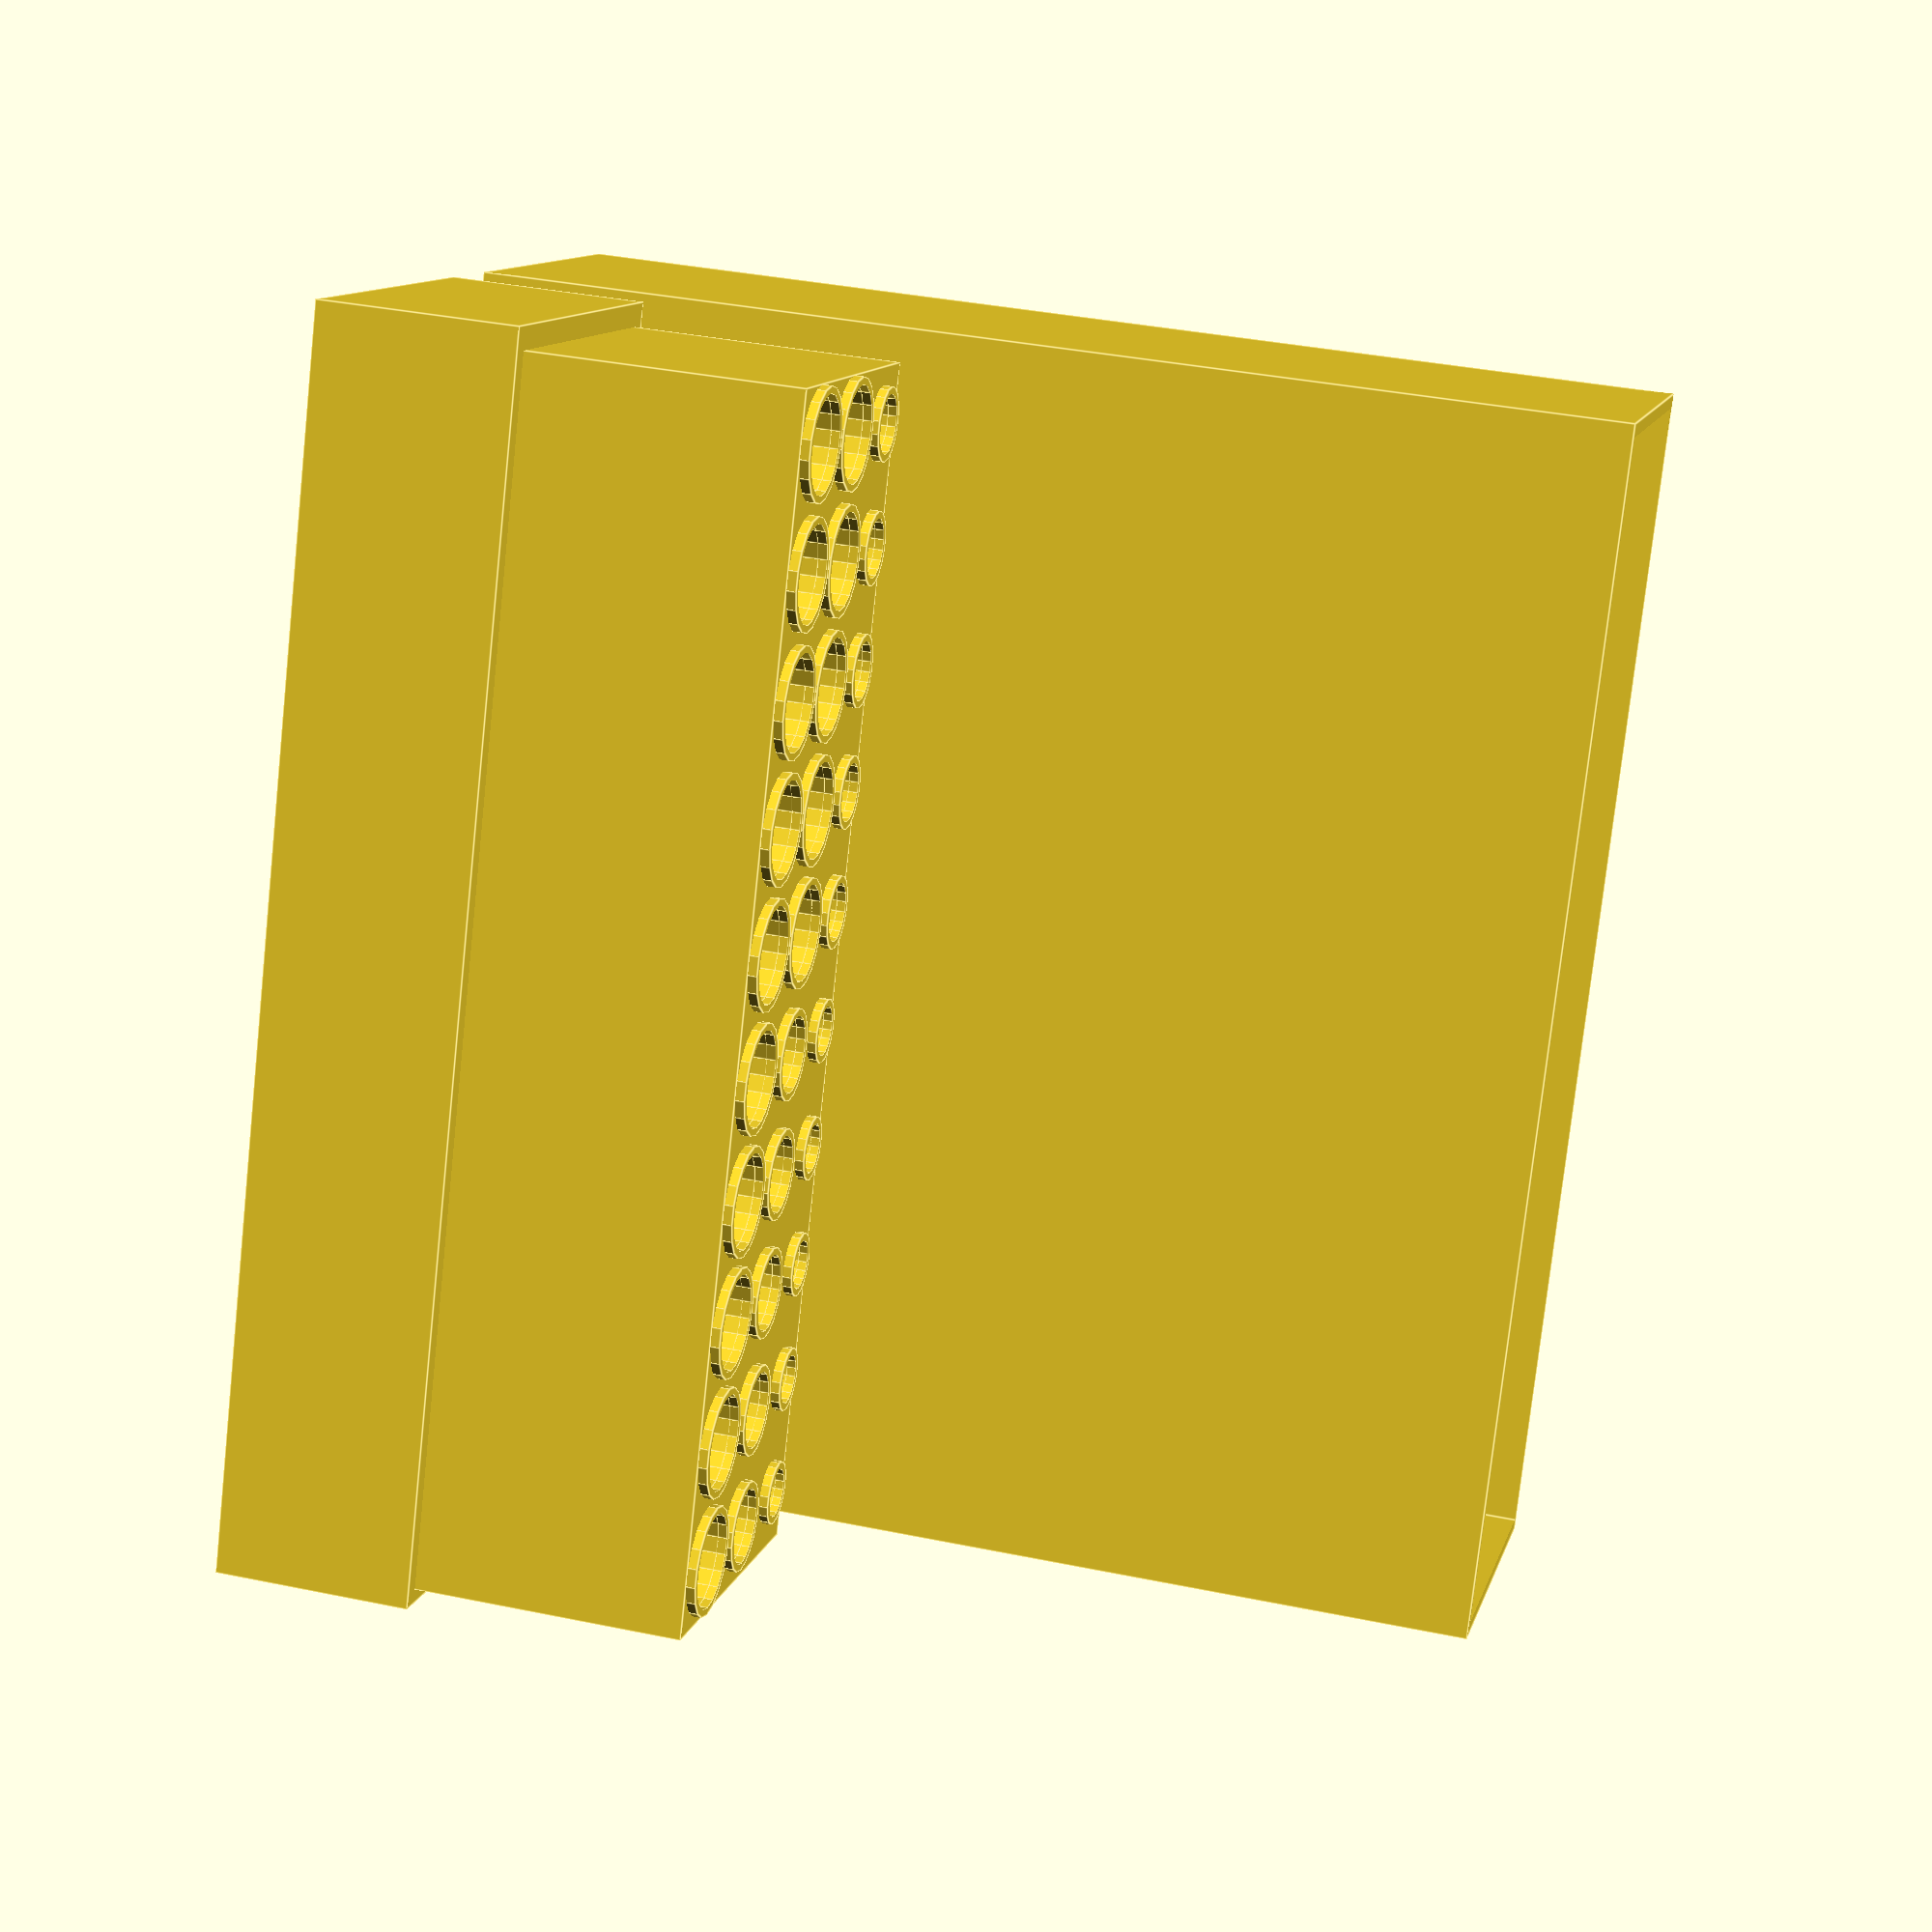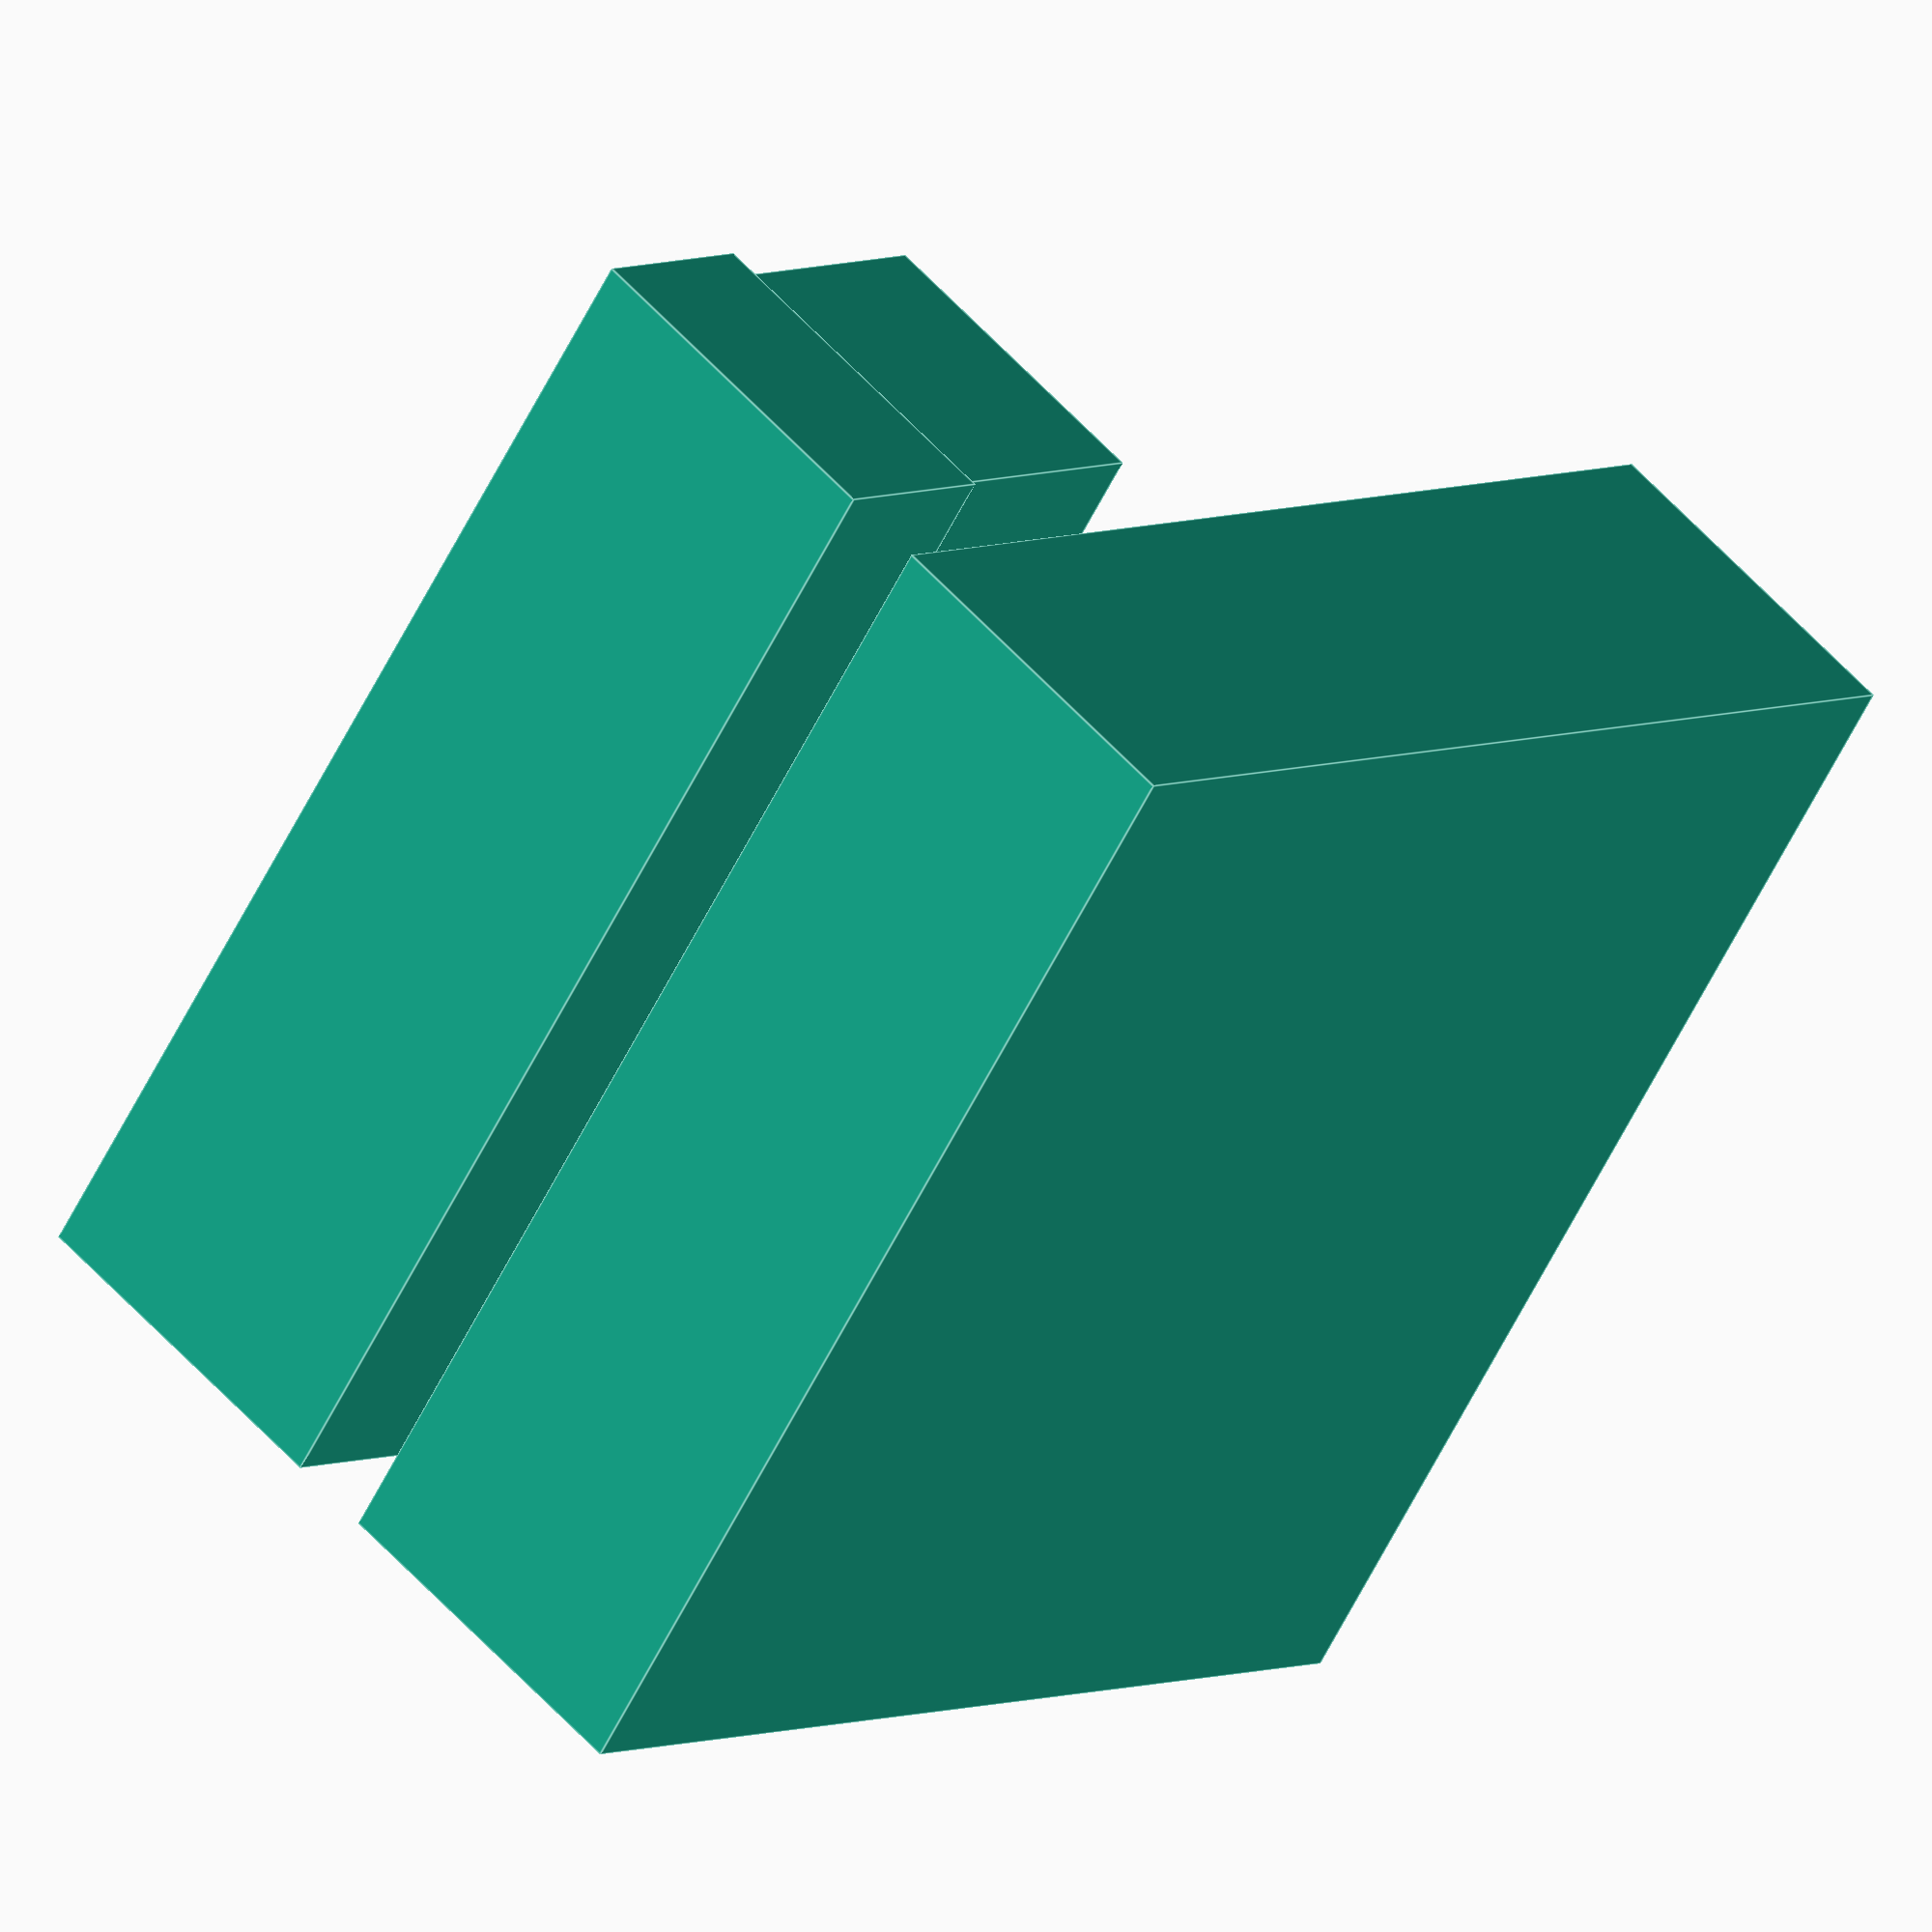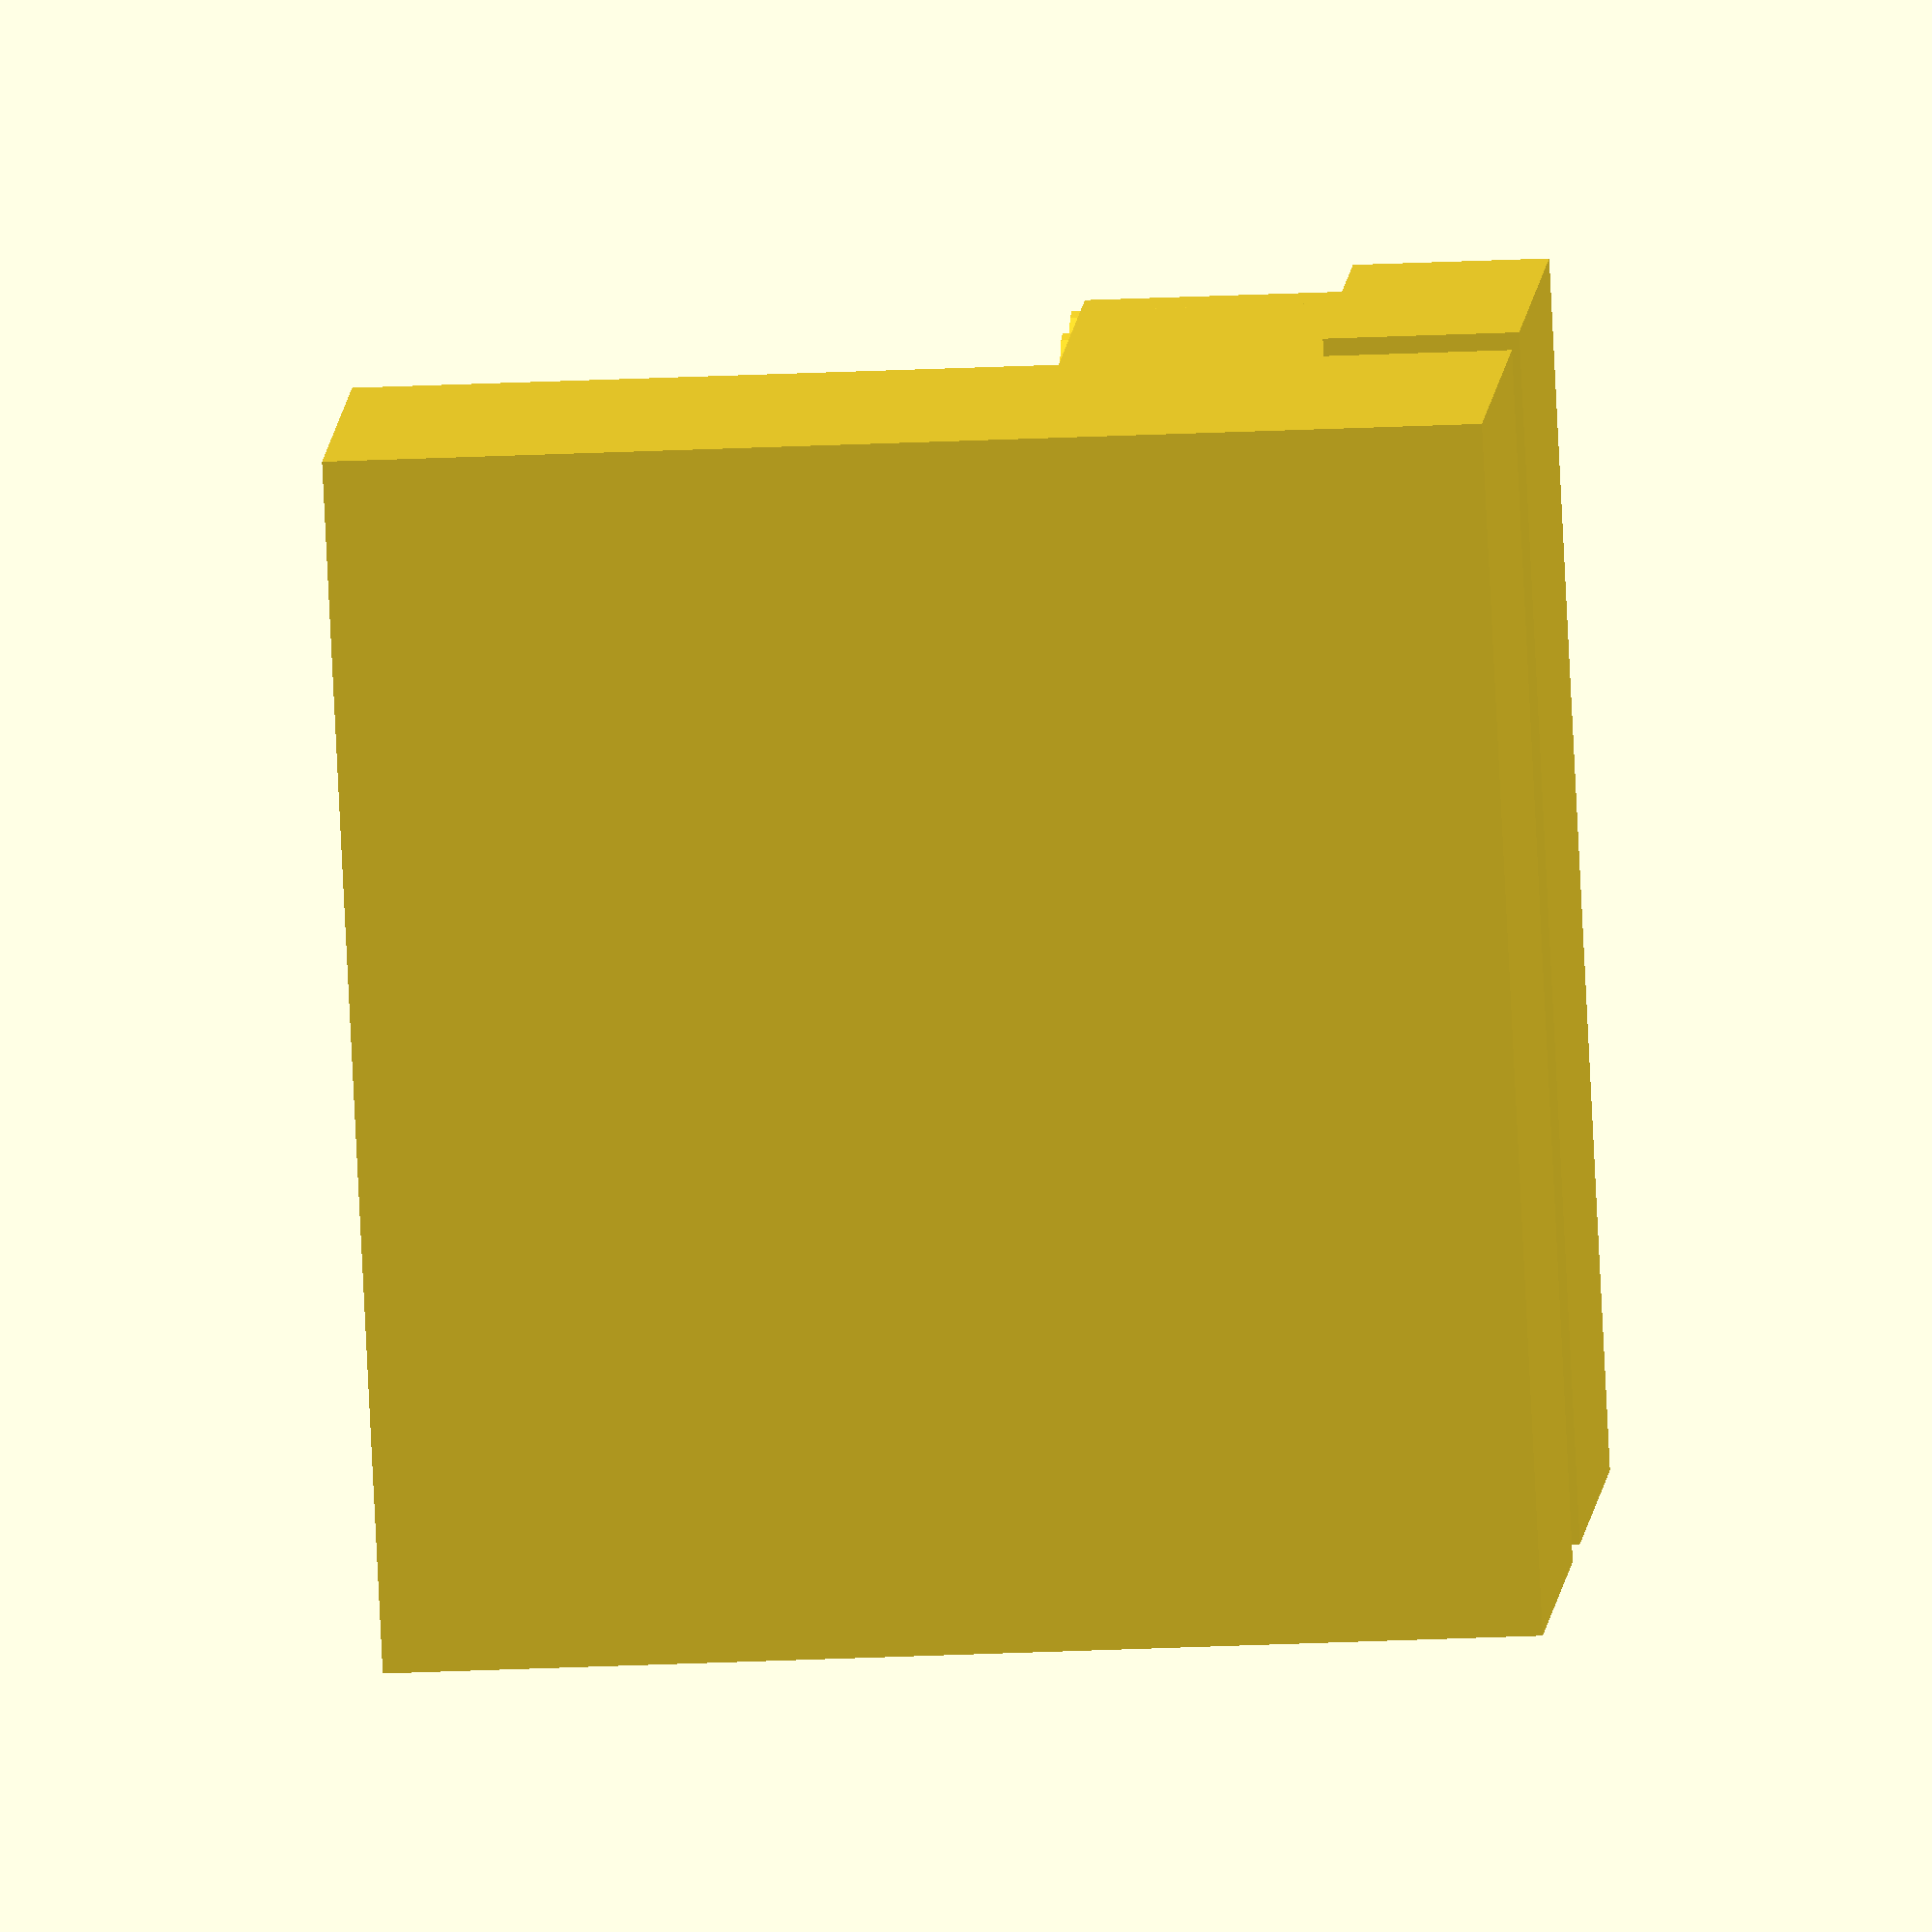
<openscad>



// !!! just put the needed diameters here
all = // all the diameters of drill bits 
[
[10, 10, 10, 10, 10, 10, 10, 10, 10, 10],
[10, 10, 10, 10, 10, 8,8,8,8,8],
[6,6,6,6,6,5,5,5,5,5],
];
cover_height = 130; // the height of the cover 
cover_overlap = 30; // how much the cover fits onto bottom 
print_numbers = false; // printing numbers on the cover


/*
// these are test settings in case you want to run a small print first
all = // all the diameters of drill bits 
[
[12,10],
[10,8],
];
cover_height = 130; // the height of the cover 
cover_overlap = 30; // how much the cover fits onto bottom  
*/

// set to true if you want to see hows it looks inside
vivisect = false; 

ny = len(all);    // number of columns in the grid 
nx = max([ for (i = [0 : 1 : len(all) - 1]) max(len(all[i])) ]);    // number of rows in the grid 
maxD = max([ for (i = [0 : 1 : len(all) - 1]) max(all[i]) ]);       // max diameter
xstep = 2.80;  // step in the grid on columns
ystep = 2.0;  // step in the grid on rows
brim = 2.0;
cover_cut = 1.6;
coverLettersDepth = 1;
clearance = 0.3; // clearance in holes
cover_clearance = 0.5; // clearance of cover (how tight cover fits)
wall_width = 2.4; 

width = brim * 2 + nx * (maxD + clearance * 2.0 + xstep);
depth = brim * 2 + ny * (maxD + clearance * 2.0 + ystep);
height = maxD * 5 + brim; 

text_size = maxD * 0.5; 
text_circle_r1 = maxD / 2 + 1; 
text_circle_r2 = maxD / 2; 


module BoxAndCover()
{
    difference()
    {
        union()
        {
            difference()
            {
                cube([width,depth,height - cover_overlap],false);
                translate([wall_width + cover_clearance, wall_width + cover_clearance, wall_width])
                    cube([width - wall_width * 2 - cover_clearance * 2,depth - wall_width * 2 - cover_clearance * 2, height - cover_overlap - wall_width + 0.02],false);

                }
            
            translate([cover_cut + cover_clearance * 2,cover_cut + cover_clearance,height - cover_overlap - wall_width])
                difference()
                {
                    cube([width - (cover_cut + cover_clearance) * 2, depth - (cover_cut + cover_clearance) * 2, cover_overlap + wall_width],false);
                    translate([wall_width, wall_width, -0.02])
                        cube([width - (cover_cut + cover_clearance) * 2 - wall_width * 2, depth - (cover_cut + cover_clearance) * 2 - wall_width * 2,cover_overlap - wall_width],false);
                }
            for(i = [0:nx-1])
            {
                for(j = [0:ny-1])
                {
                    y = brim + (maxD + clearance * 2.0 + ystep) * j;
                    x = brim + (maxD + clearance * 2.0 + xstep) * i;
                    
                    holeD = all[j][i];
                    hh = holeD * 5.0;
                    rr = holeD / 2.0;
                    translate([x + (maxD + clearance * 2.0 + xstep) / 2, y + (maxD + clearance * 2.0 + ystep) / 2,  0])
                    {
                        difference()
                        {
                            translate([0, 0,  height / 2  + 1])
                                cylinder(h = height, r = rr + clearance + 0.8, center = true, $fn = 18);
                            translate([0, 0,  height - hh / 2  + 1.02])
                                cylinder(h = hh + 0.02, r = rr + clearance, center = true, $fn = 18);
                        }
                    }
                }
            }
        }
        union()
        {
            for(i = [0:nx-1])
            {
                for(j = [0:ny-1])
                {
                    y = brim + (maxD + clearance * 2.0 + ystep) * j;
                    x = brim + (maxD + clearance * 2.0 + xstep) * i;
                    
                    holeD = all[j][i];
                    hh = holeD * 5.0;
                    rr = holeD / 2.0;
                    translate([x + (maxD + clearance * 2.0 + xstep) / 2, y + (maxD + clearance * 2.0 + ystep) / 2,  0])
                    {
                            translate([0, 0,  height - hh / 2  + 0.04])
                                cylinder(h = hh + 0.02, r = rr + clearance, center = true, $fn = 18);
                    }
                }
            }
        }
    }

    translate([0,depth + 10,0])
        difference()
        {
            cube([width,depth,cover_height],false);
            translate([cover_cut, cover_cut, brim + coverLettersDepth])
                cube([width - cover_cut * 2,depth - cover_cut * 2,cover_height],false);
            if (print_numbers)
            for(i = [0:nx-1])
            {
                for(j = [0:ny-1])
                {
                    y = brim + ystep / 2 + maxD / 2 + (maxD + clearance * 2.0 + ystep) * j;
                    x = brim + xstep / 2 + maxD / 2 + (maxD + clearance * 2.0 + xstep) * i;
                    
                    holeD = all[ny - j - 1][i];
                    translate([x, y + text_size / 2, -0.02])
                    {
                        linear_extrude(coverLettersDepth)
                            rotate([180,0,0])
                                text(str(holeD), size = text_size, font = "Liberation Sans", halign = "center", $fn = 18);
                        translate([0, -text_size / 2, +coverLettersDepth/2])
                        difference()
                        {
                            cylinder(h = coverLettersDepth, r = text_circle_r1,  center = true, $fn = 18);
                            cylinder(h = coverLettersDepth, r = text_circle_r2,  center = true, $fn = 18);
                        }
                        
                    }
                }
            }
        }
}
 
difference()
{
    BoxAndCover();
    if (vivisect)
        cube([16, 1000, 1000], center = true);
}
        
</openscad>
<views>
elev=323.6 azim=114.4 roll=285.1 proj=p view=edges
elev=354.3 azim=235.3 roll=218.2 proj=o view=edges
elev=20.2 azim=121.5 roll=95.4 proj=o view=wireframe
</views>
